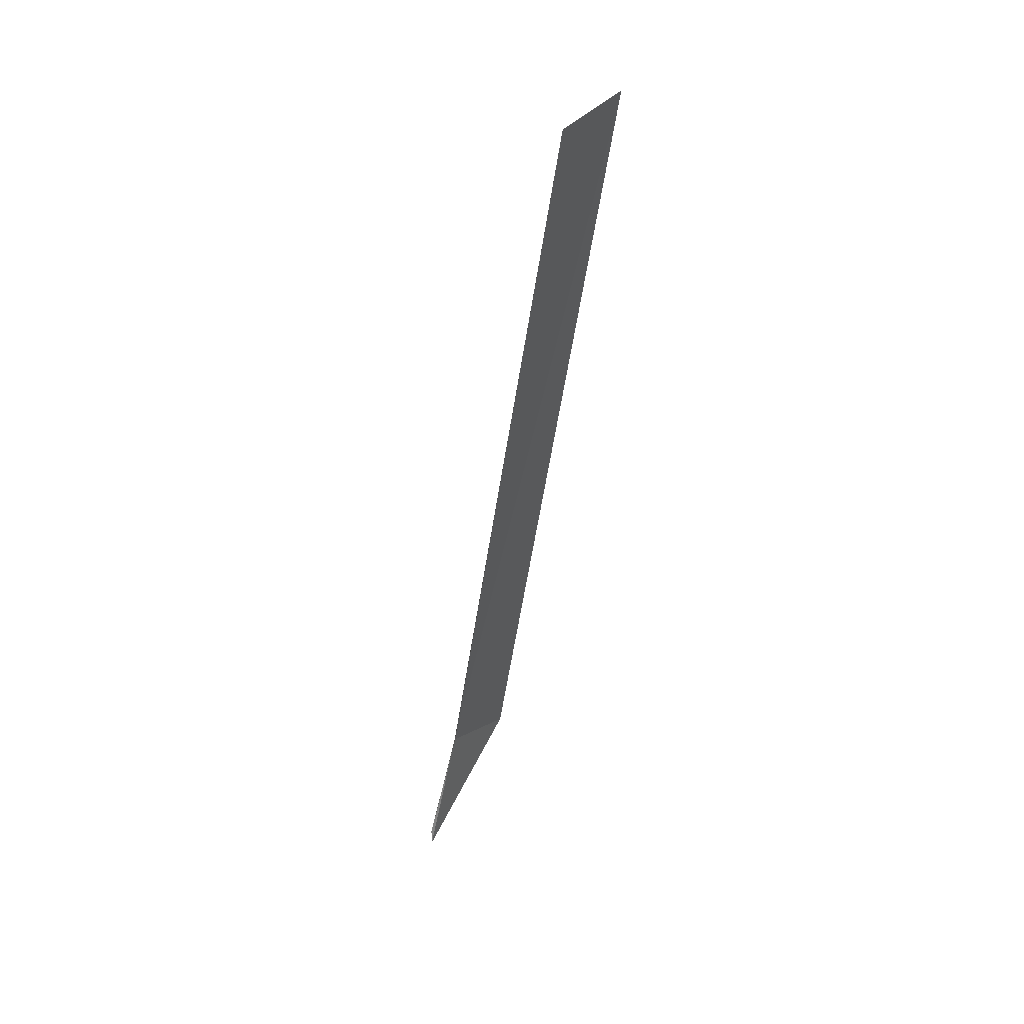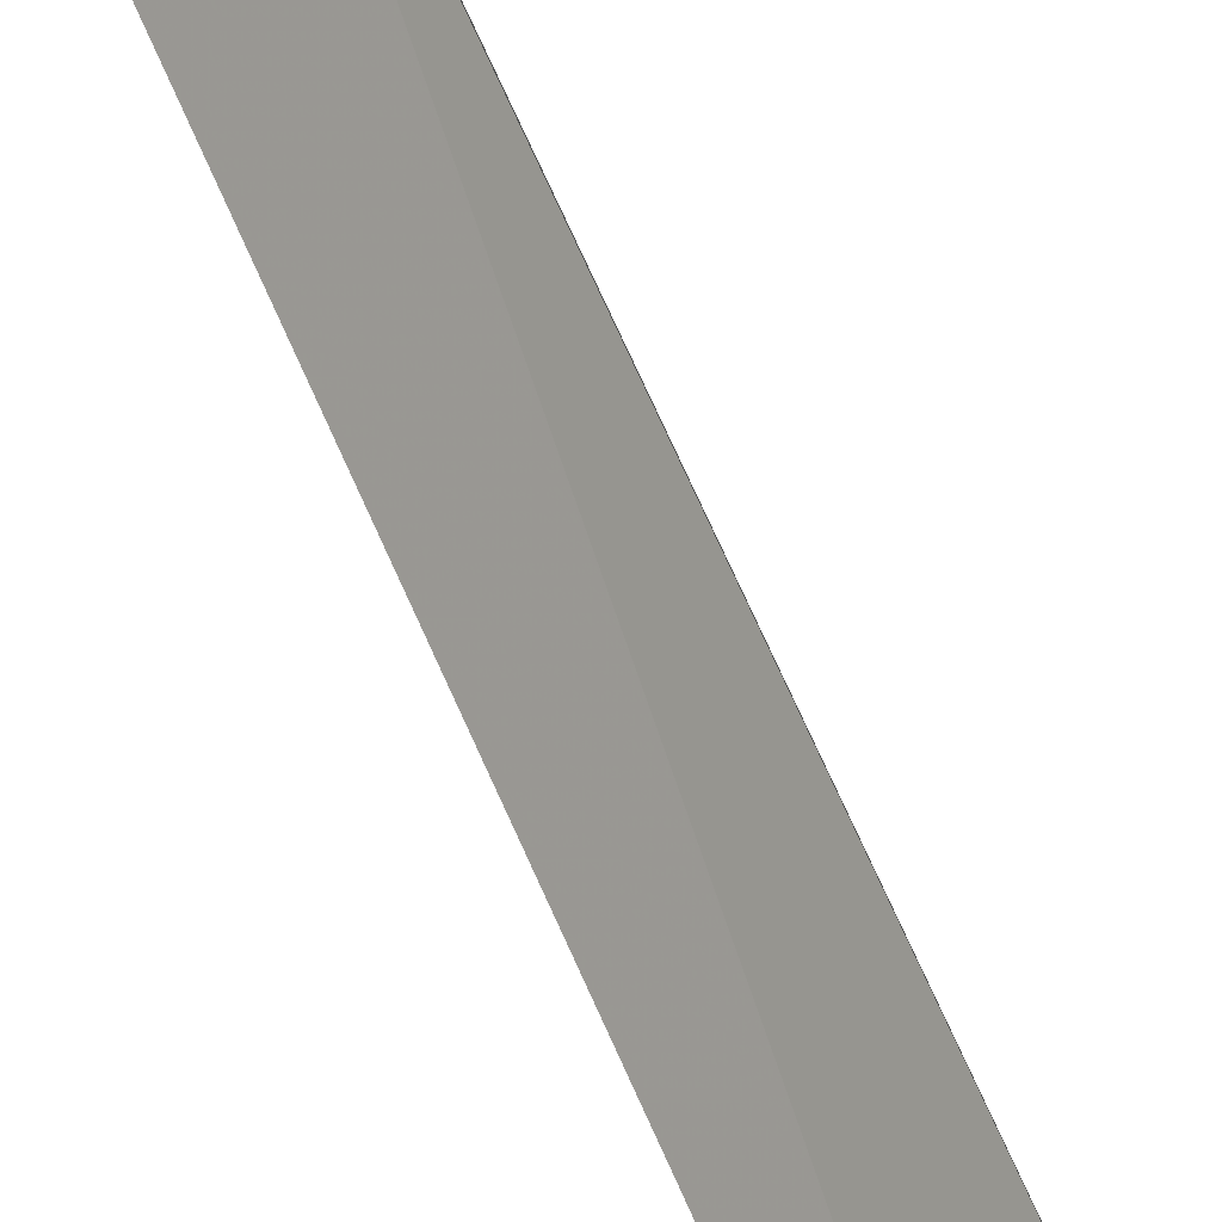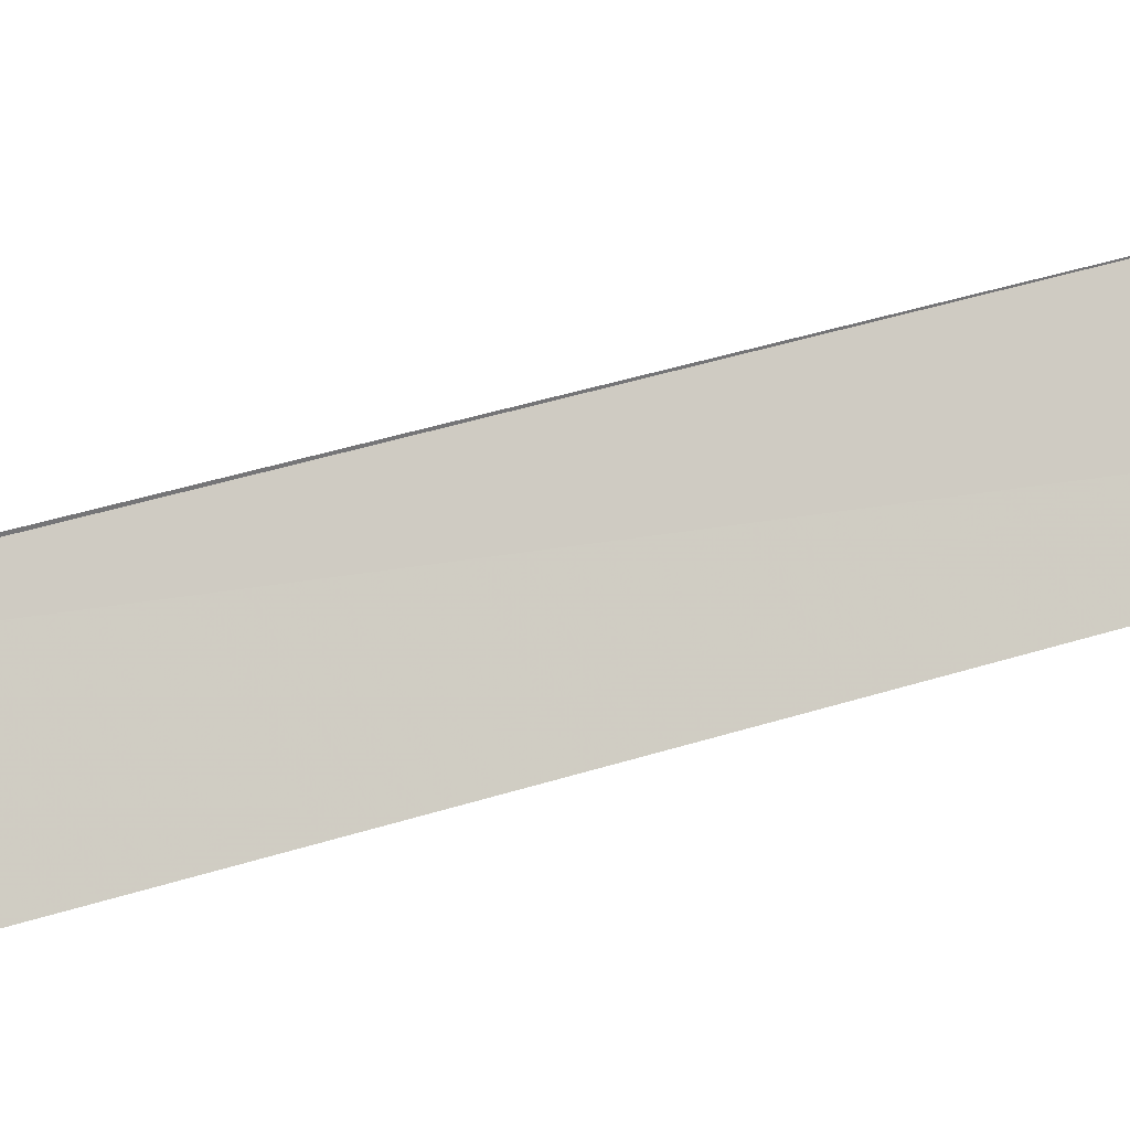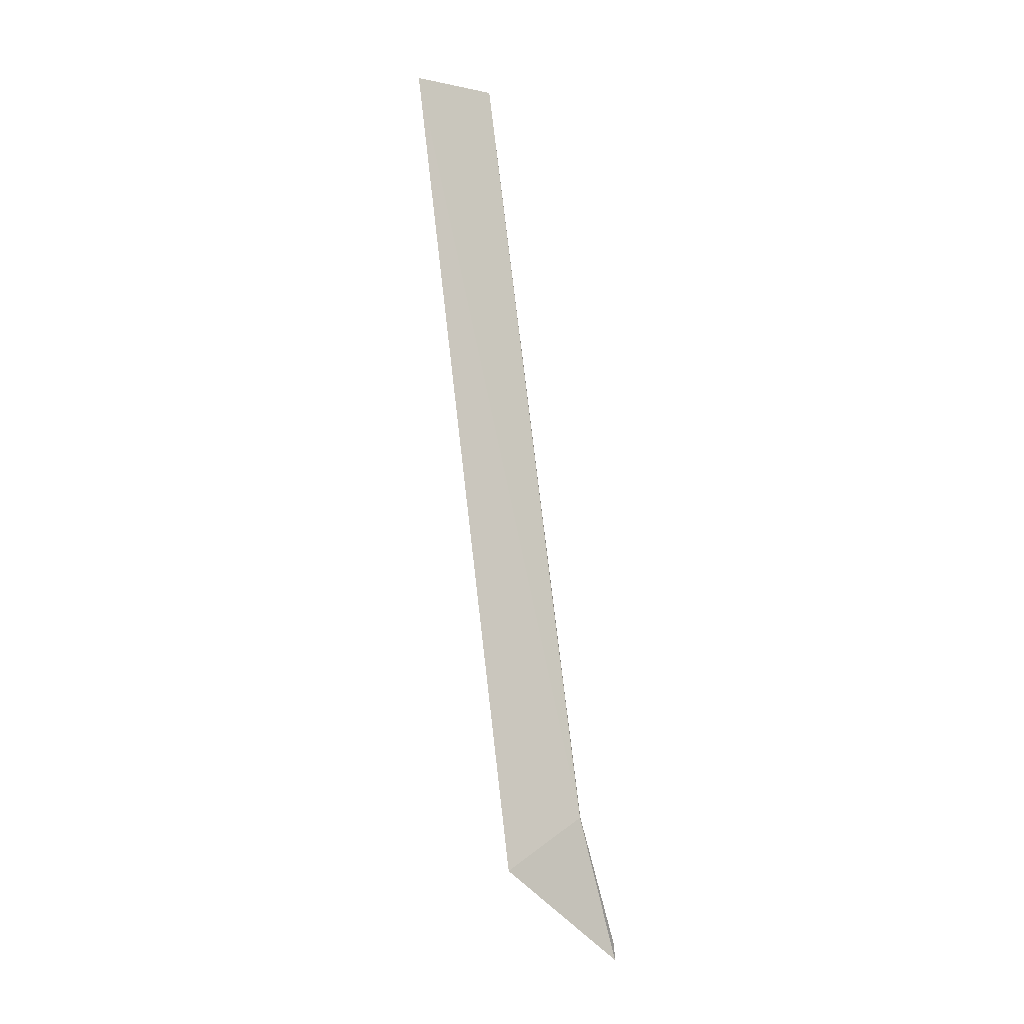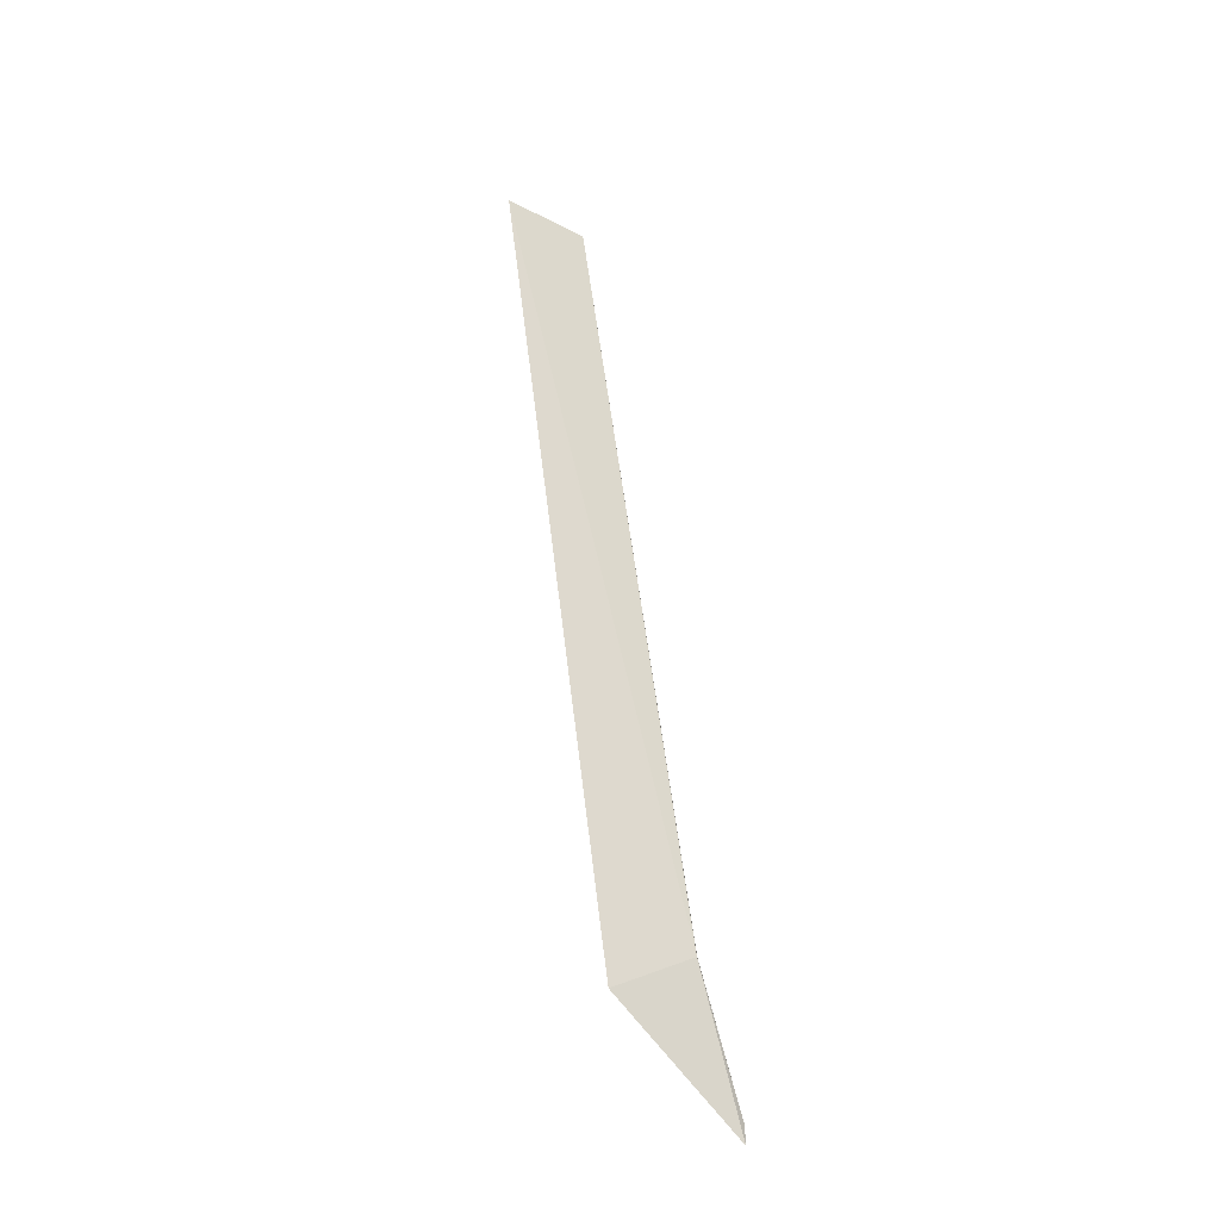
<metadata>
{"format":"obj","ext":"obj","renderer":"f3d","projection":"perspective","resolution":1024,"background":"white","views":[{"elev":39.3,"azim":176.2,"up":"+Z"},{"elev":65.1,"azim":-30.3,"up":"+Y"},{"elev":34.3,"azim":-118.8,"up":"+Y"},{"elev":-3.8,"azim":14.8,"up":"+Z"},{"elev":-29.0,"azim":12.6,"up":"+Z"}]}
</metadata>
<code>
v 17.85 18.1 4.768
v 17.79 18.02 4.72
v 17.68 18.06 5.57
v 17.85 18.1 4.768
v 17.74 18.13 5.57
v 17.88 18.12 4.632
v 17.88 18.13 4.616
f 1 2 3
f 1 5 4
f 1 4 6
f 1 6 7
f 1 3 5
f 1 7 2

</code>
